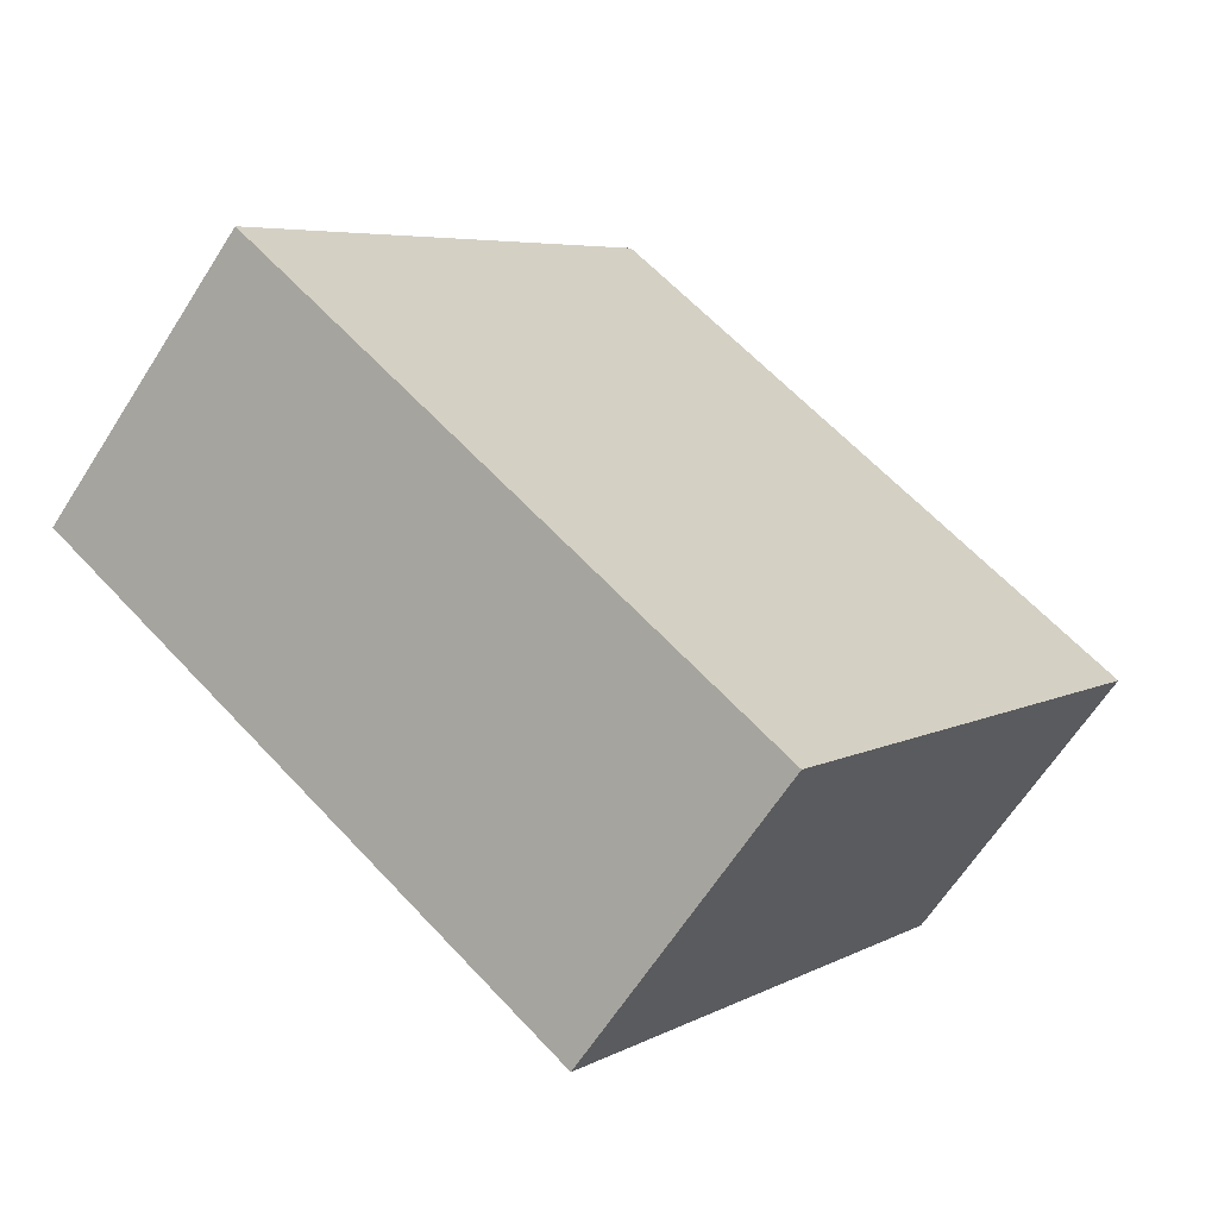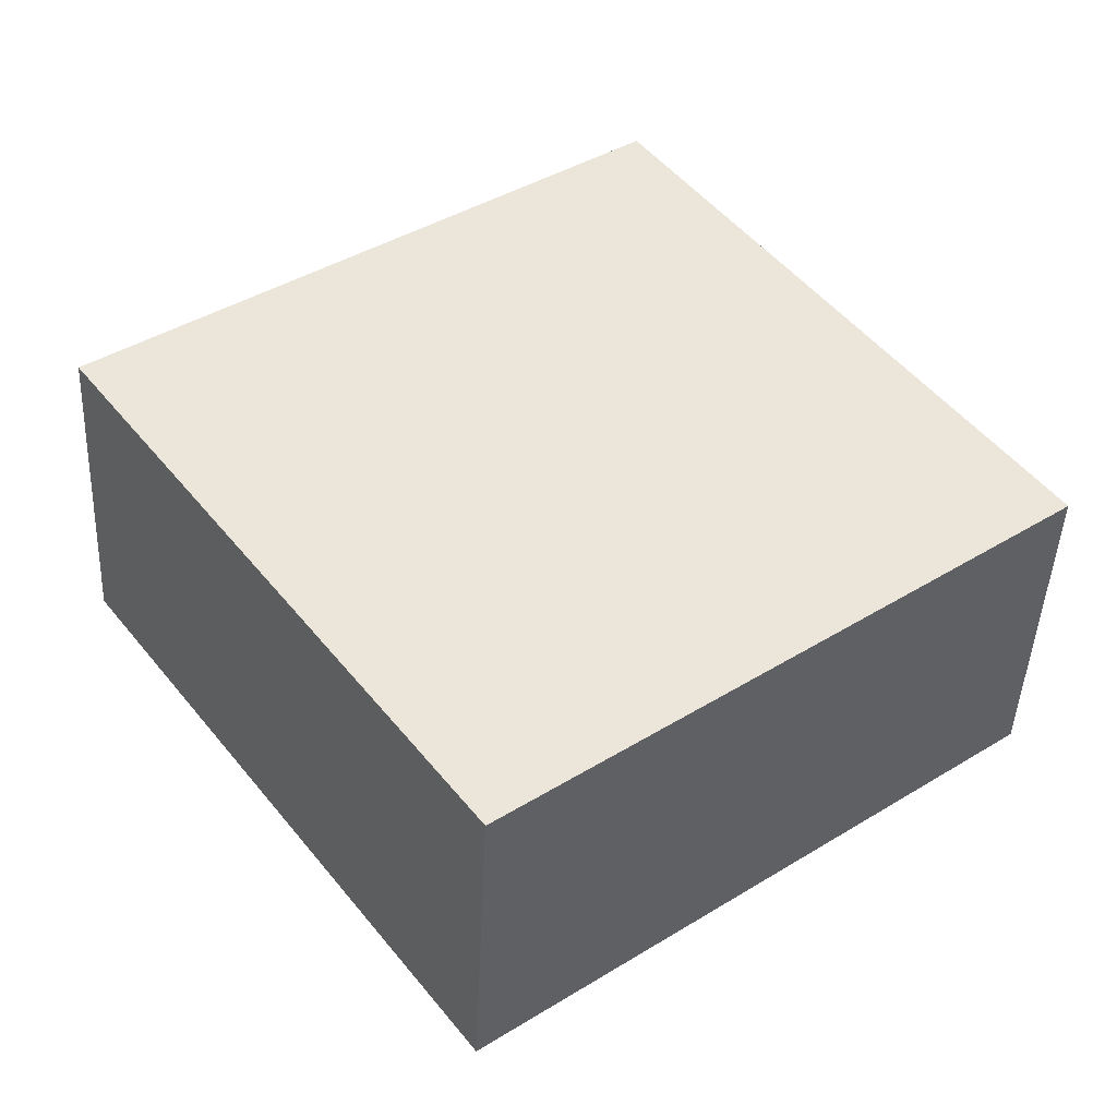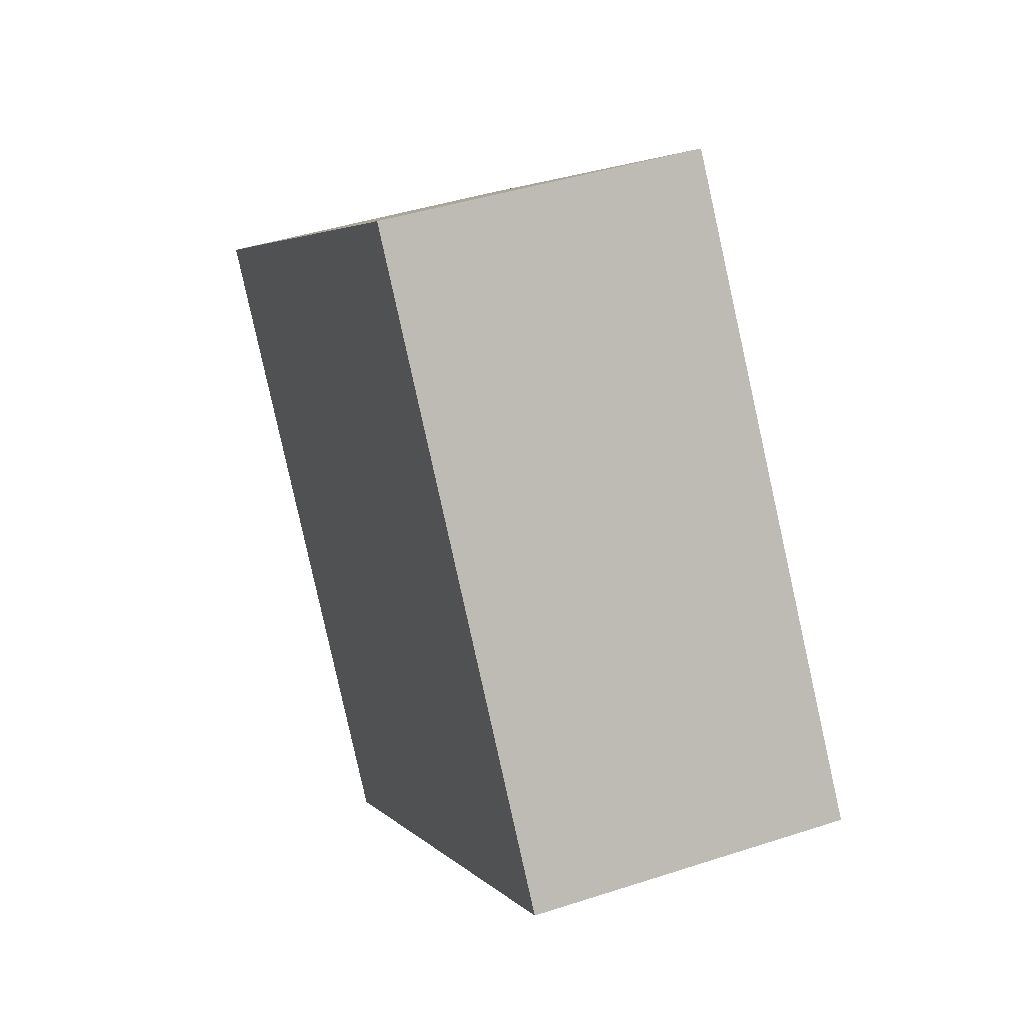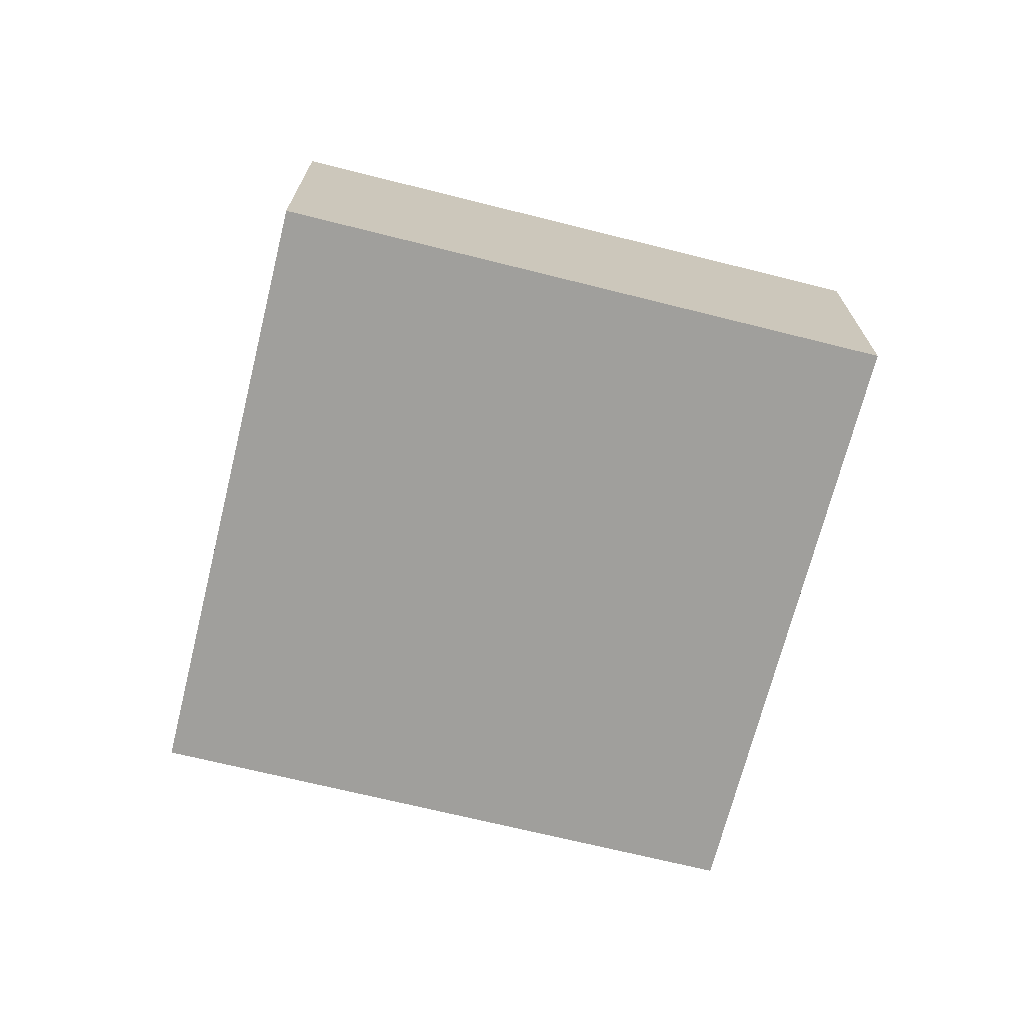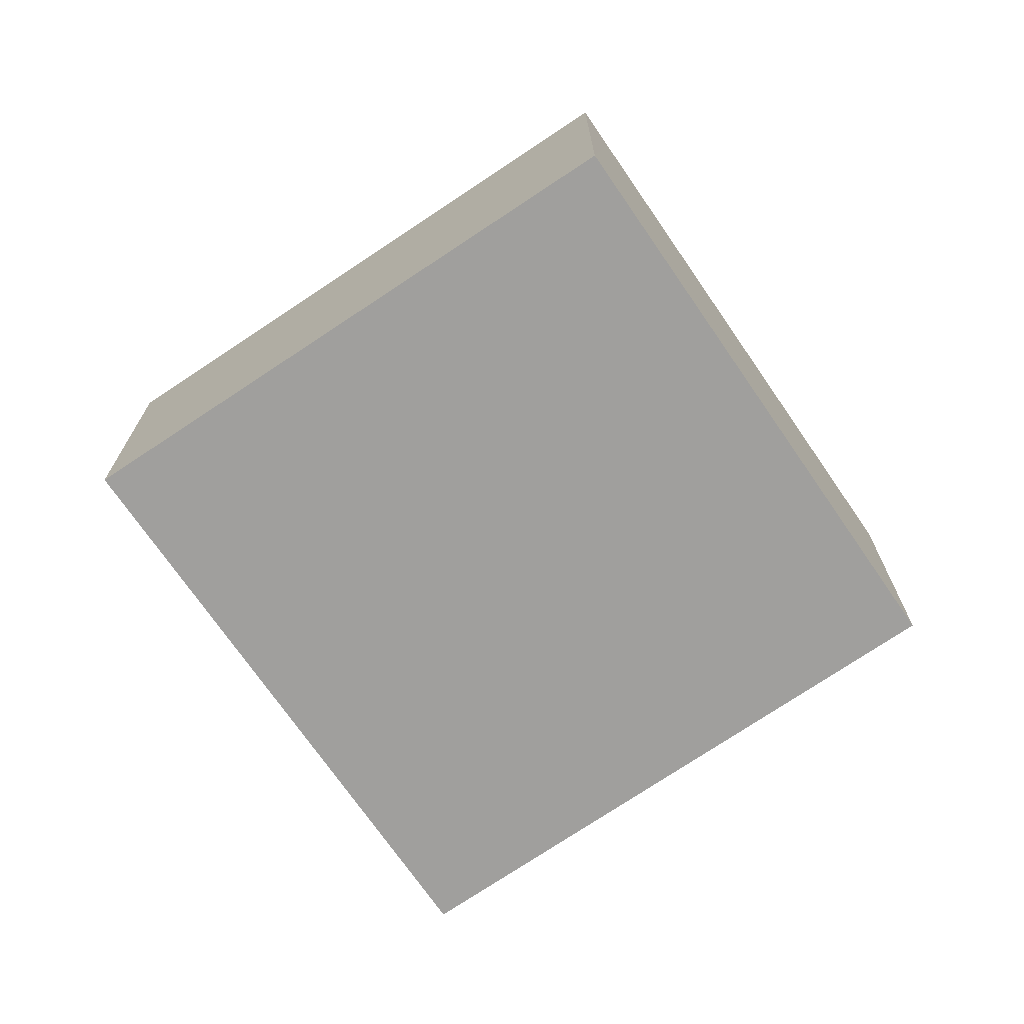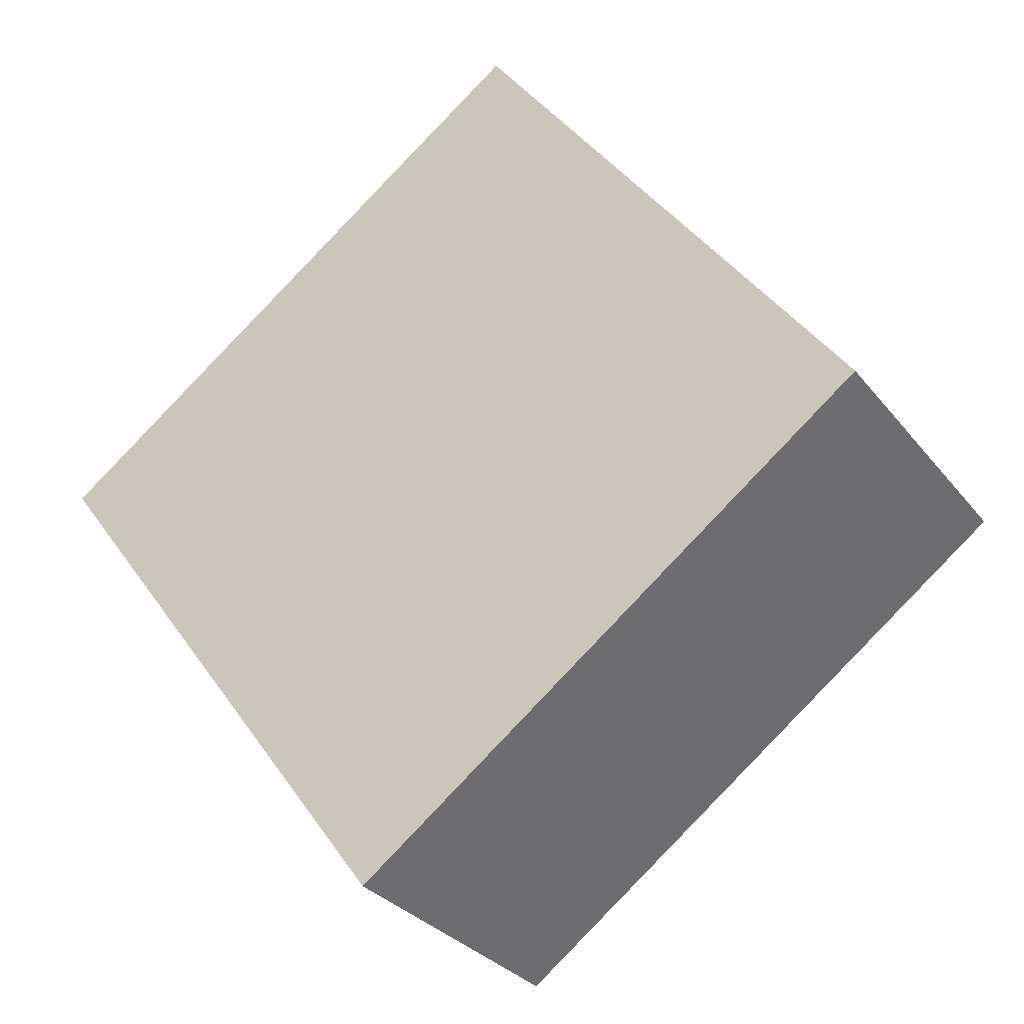
<metadata>
{"format":"obj","ext":"obj","renderer":"f3d","projection":"perspective","resolution":1024,"background":"white","views":[{"elev":-63.5,"azim":-32.4,"up":"+Z"},{"elev":-44.6,"azim":177.4,"up":"+Z"},{"elev":41.7,"azim":-111.6,"up":"+Z"},{"elev":-71.2,"azim":112.2,"up":"+Y"},{"elev":-71.3,"azim":-109.5,"up":"+Y"},{"elev":-30.4,"azim":-149.2,"up":"+Z"}]}
</metadata>
<code>
v  3.95 3.241 5.38
v  4.042 3.241 5.313
v  3.916 3.241 5.404
v  0 3.241 1.985e-16
v  9.355 3.241 1.466
v  5.35 3.241 -4.002
v  0.288 3.241 0.397
v  0.44 3.241 0.607
v  3.72 3.241 5.133
v  3.916 -3.309e-16 5.404
v  9.355 -8.977e-17 1.466
v  4.042 -3.253e-16 5.313
v  3.95 -3.294e-16 5.38
v  5.35 2.451e-16 -4.002
v  0 0 0
v  0.44 -3.717e-17 0.607
v  0.288 -2.431e-17 0.397
v  3.72 -3.143e-16 5.133
g defaultobject
f 1 2 3
f 4 5 6
f 5 4 7
f 5 7 8
f 5 8 9
f 5 9 3
f 5 3 2
f 10 1 3
f 1 10 2
f 2 10 5
f 5 10 11
f 11 10 12
f 12 10 13
f 11 6 5
f 6 11 14
f 14 4 6
f 4 14 15
f 15 7 4
f 7 15 8
f 8 15 9
f 9 15 3
f 3 15 10
f 10 15 16
f 16 15 17
f 10 16 18
f 11 15 14
f 15 11 17
f 17 11 12
f 17 12 16
f 16 12 18
f 18 12 10
f 10 12 13

</code>
